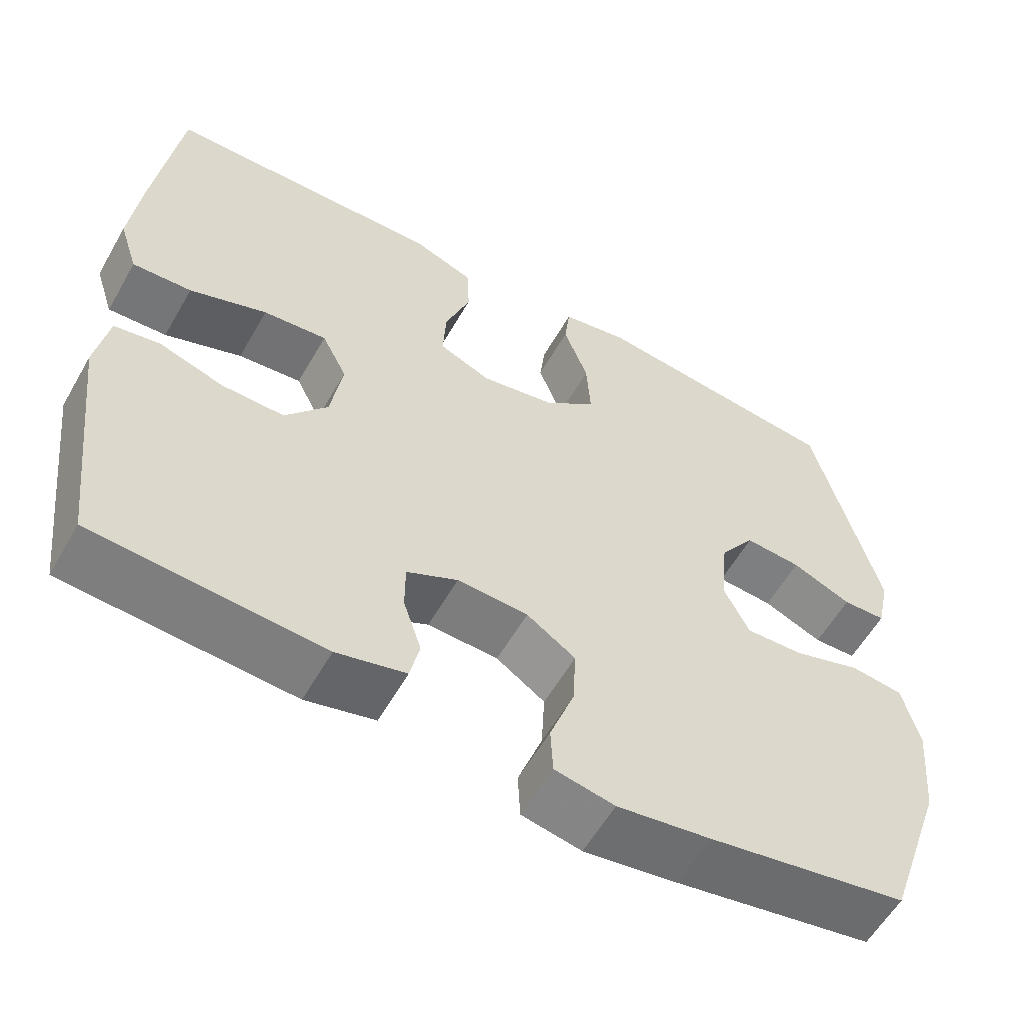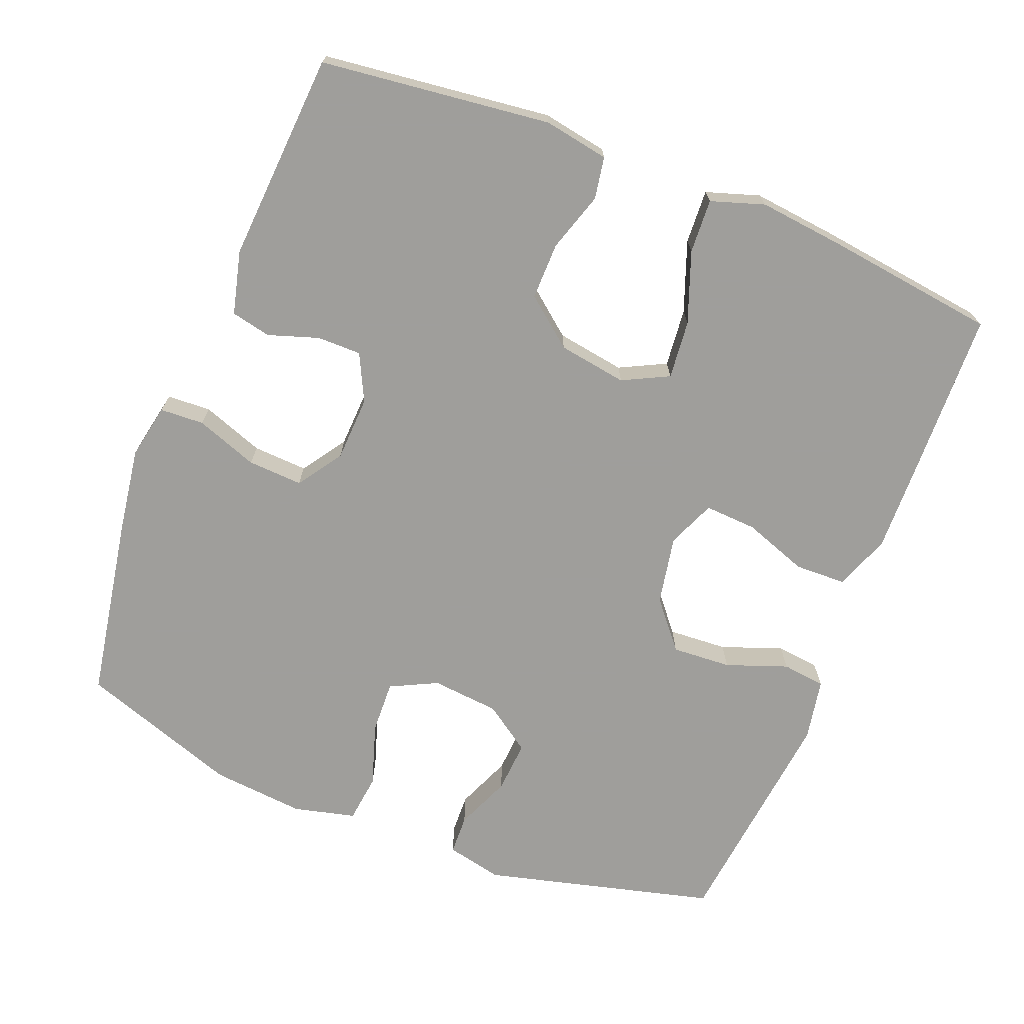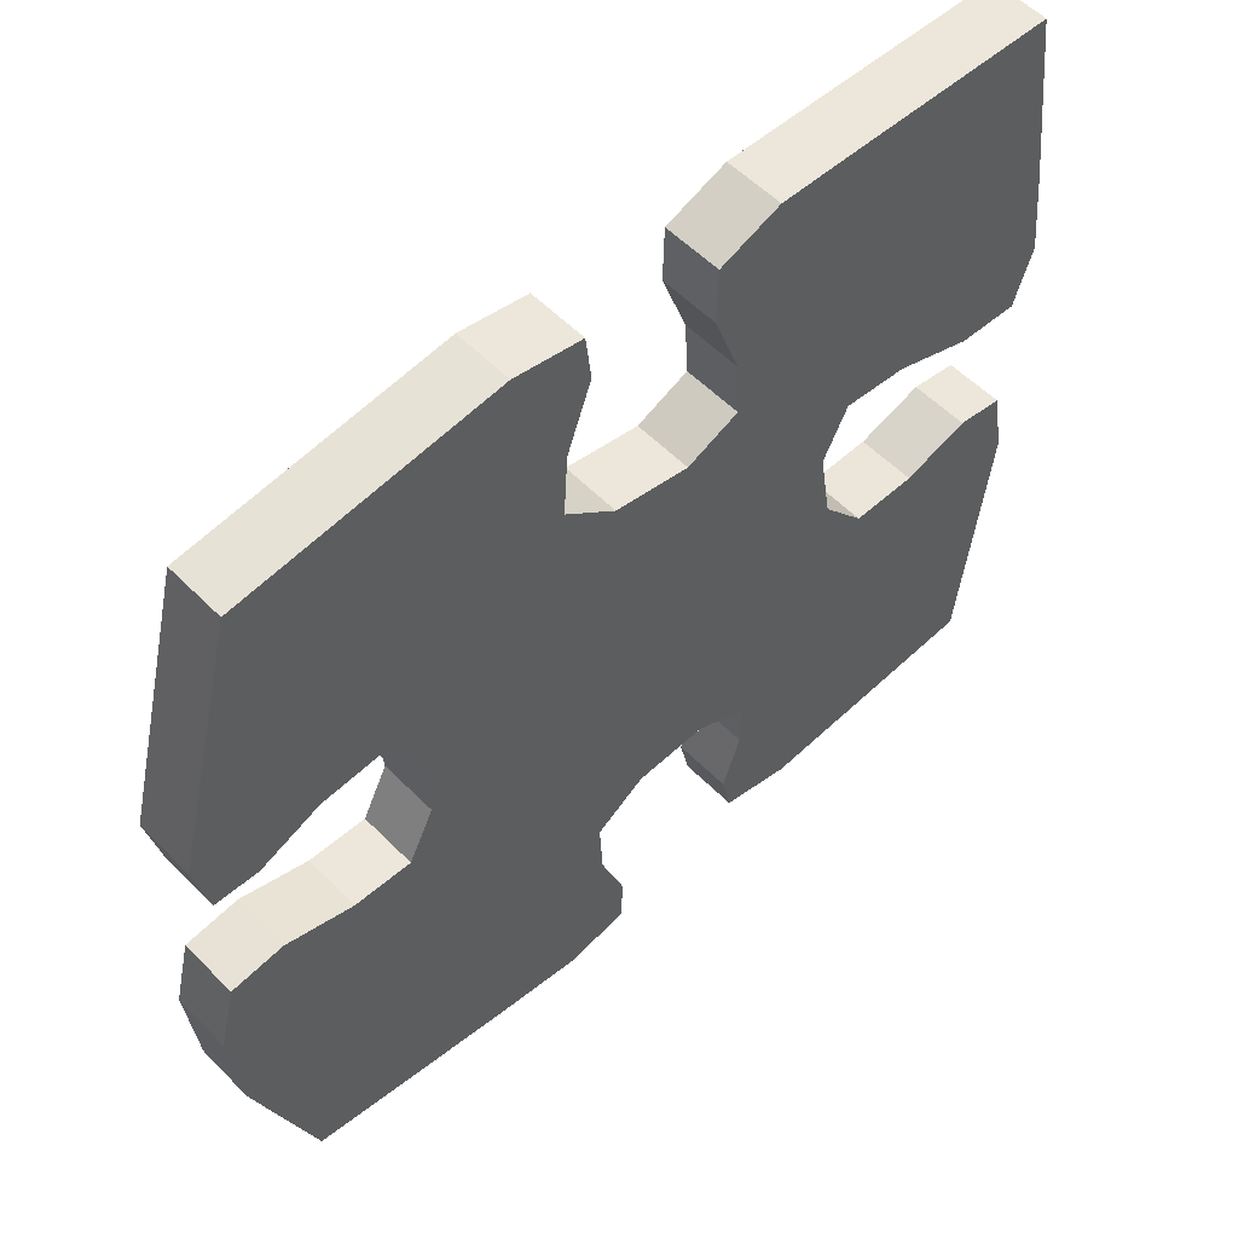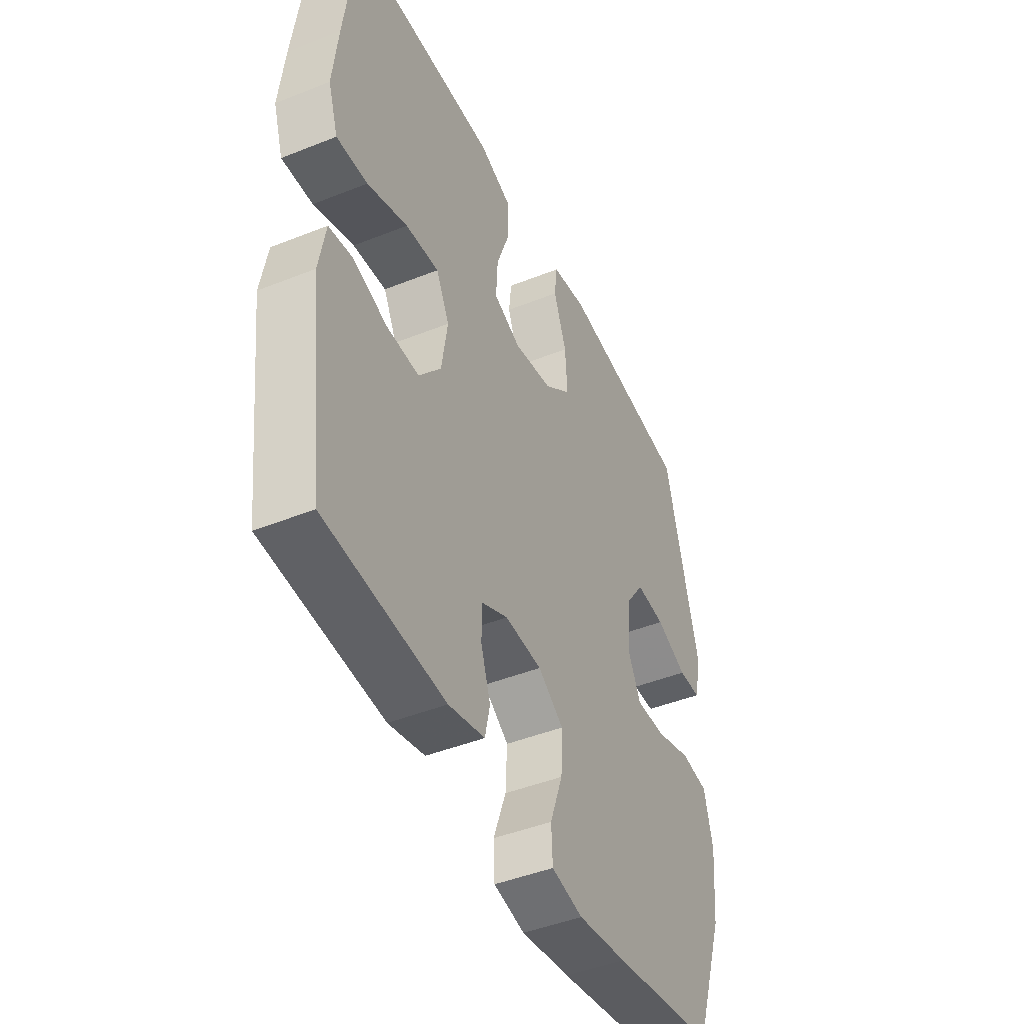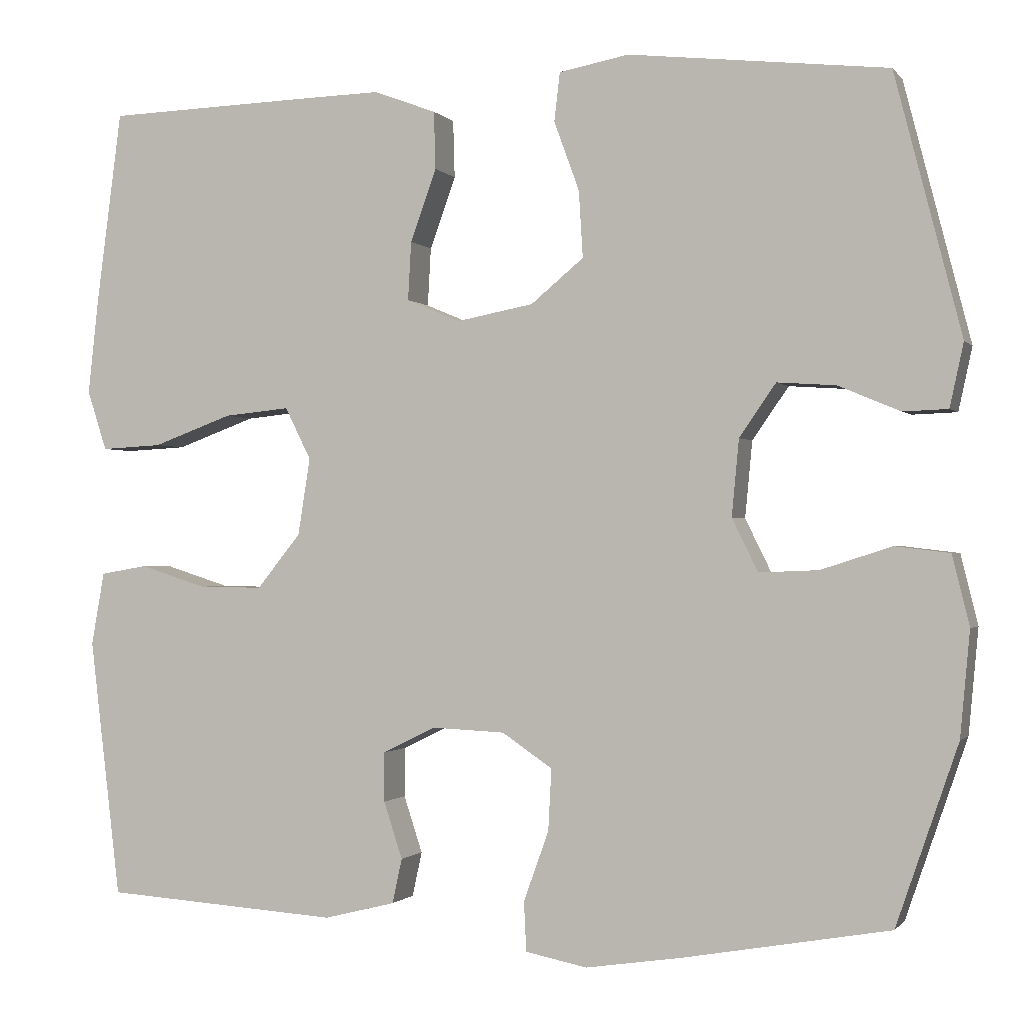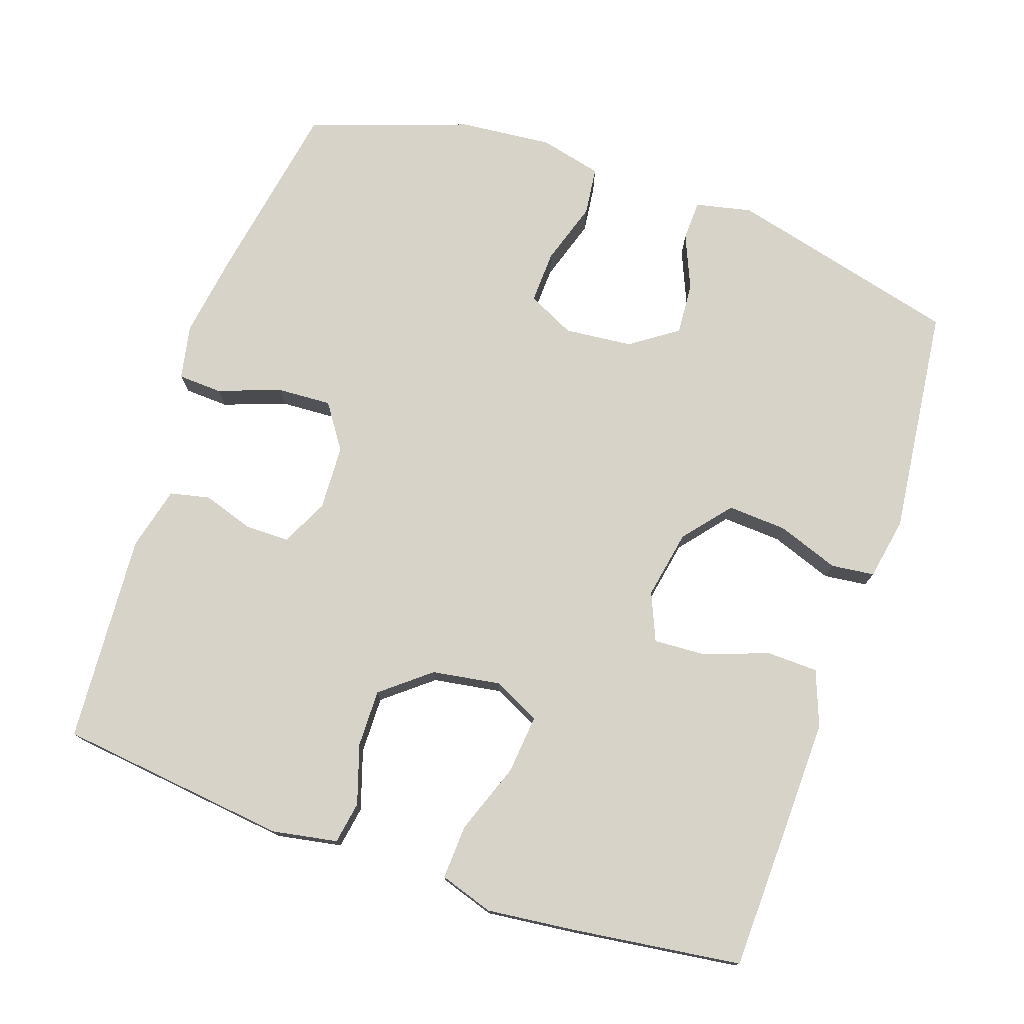
<metadata>
{"format":"obj","ext":"obj","renderer":"f3d","projection":"perspective","resolution":1024,"background":"white","views":[{"elev":-58.1,"azim":-29.6,"up":"+Z"},{"elev":-70.8,"azim":-111.6,"up":"+Y"},{"elev":55.3,"azim":136.6,"up":"+Z"},{"elev":-45.1,"azim":-65.2,"up":"+Z"},{"elev":-0.9,"azim":18.5,"up":"+Z"},{"elev":75.9,"azim":-71.2,"up":"+Y"}]}
</metadata>
<code>
v 0.5 0.07 0.5
v 0.582 0.07 0.18
v 0.565 0.07 0.102
v 0.51 0.07 0.1
v 0.434 0.07 0.132
v 0.362 0.07 0.137
v 0.317 0.07 0.072
v 0.308 0.07 -0.022
v 0.34 0.07 -0.087
v 0.413 0.07 -0.084
v 0.5 0.07 -0.056
v 0.567 0.07 -0.064
v 0.588 0.07 -0.15
v 0.576 0.07 -0.279
v 0.5 0.07 -0.5
v 0.247 0.07 -0.545
v 0.128 0.07 -0.563
v 0.052 0.07 -0.548
v 0.049 0.07 -0.487
v 0.08 0.07 -0.401
v 0.084 0.07 -0.325
v 0.022 0.07 -0.283
v -0.068 0.07 -0.279
v -0.133 0.07 -0.311
v -0.133 0.07 -0.372
v -0.11 0.07 -0.442
v -0.122 0.07 -0.497
v -0.21 0.07 -0.519
v -0.5 0.07 -0.5
v -0.538 0.07 -0.181
v -0.522 0.07 -0.091
v -0.464 0.07 -0.081
v -0.382 0.07 -0.107
v -0.303 0.07 -0.108
v -0.249 0.07 -0.041
v -0.234 0.07 0.054
v -0.266 0.07 0.118
v -0.347 0.07 0.11
v -0.445 0.07 0.074
v -0.52 0.07 0.07
v -0.544 0.07 0.144
v -0.531 0.07 0.263
v -0.5 0.07 0.5
v -0.265 0.07 0.507
v -0.145 0.07 0.51
v -0.068 0.07 0.481
v -0.066 0.07 0.41
v -0.098 0.07 0.321
v -0.102 0.07 0.249
v -0.036 0.07 0.221
v 0.059 0.07 0.239
v 0.124 0.07 0.293
v 0.119 0.07 0.375
v 0.088 0.07 0.46
v 0.095 0.07 0.52
v 0.181 0.07 0.536
v 0.5 0 0.5
v 0.582 0 0.18
v 0.565 0 0.102
v 0.51 0 0.1
v 0.434 0 0.132
v 0.362 0 0.137
v 0.317 0 0.072
v 0.308 0 -0.022
v 0.34 0 -0.087
v 0.413 0 -0.084
v 0.5 0 -0.056
v 0.567 0 -0.064
v 0.588 0 -0.15
v 0.576 0 -0.279
v 0.5 0 -0.5
v 0.247 0 -0.545
v 0.128 0 -0.563
v 0.052 0 -0.548
v 0.049 0 -0.487
v 0.08 0 -0.401
v 0.084 0 -0.325
v 0.022 0 -0.283
v -0.068 0 -0.279
v -0.133 0 -0.311
v -0.133 0 -0.372
v -0.11 0 -0.442
v -0.122 0 -0.497
v -0.21 0 -0.519
v -0.5 0 -0.5
v -0.538 0 -0.181
v -0.522 0 -0.091
v -0.464 0 -0.081
v -0.382 0 -0.107
v -0.303 0 -0.108
v -0.249 0 -0.041
v -0.234 0 0.054
v -0.266 0 0.118
v -0.347 0 0.11
v -0.445 0 0.074
v -0.52 0 0.07
v -0.544 0 0.144
v -0.531 0 0.263
v -0.5 0 0.5
v -0.265 0 0.507
v -0.145 0 0.51
v -0.068 0 0.481
v -0.066 0 0.41
v -0.098 0 0.321
v -0.102 0 0.249
v -0.036 0 0.221
v 0.059 0 0.239
v 0.124 0 0.293
v 0.119 0 0.375
v 0.088 0 0.46
v 0.095 0 0.52
v 0.181 0 0.536
f 53 54 55 56
f 52 53 56 1
f 51 52 1 2
f 50 51 2
f 45 46 47 48
f 45 48 49
f 44 45 49
f 43 44 49
f 42 43 49
f 41 42 49 50
f 38 39 40 41
f 37 38 41 50
f 30 31 32 33
f 30 33 34
f 29 30 34
f 28 29 34 35
f 25 26 27 28
f 24 25 28 35
f 17 18 19 20
f 17 20 21
f 16 17 21
f 15 16 21
f 14 15 21 22
f 10 11 12 13
f 9 10 13 14
f 2 3 4 5
f 2 5 6
f 36 37 50 2
f 23 24 35 36
f 9 14 22 23
f 8 9 23 36
f 7 8 36
f 6 7 36
f 2 6 36
f 112 111 110 109
f 57 112 109 108
f 58 57 108 107
f 58 107 106
f 104 103 102 101
f 105 104 101
f 105 101 100
f 105 100 99
f 105 99 98
f 106 105 98 97
f 97 96 95 94
f 106 97 94 93
f 89 88 87 86
f 90 89 86
f 90 86 85
f 91 90 85 84
f 84 83 82 81
f 91 84 81 80
f 76 75 74 73
f 77 76 73
f 77 73 72
f 77 72 71
f 78 77 71 70
f 69 68 67 66
f 70 69 66 65
f 61 60 59 58
f 62 61 58
f 58 106 93 92
f 92 91 80 79
f 79 78 70 65
f 92 79 65 64
f 92 64 63
f 92 63 62
f 92 62 58
f 1 57 58 2
f 2 58 59 3
f 3 59 60 4
f 4 60 61 5
f 5 61 62 6
f 6 62 63 7
f 7 63 64 8
f 8 64 65 9
f 9 65 66 10
f 10 66 67 11
f 11 67 68 12
f 12 68 69 13
f 13 69 70 14
f 14 70 71 15
f 15 71 72 16
f 16 72 73 17
f 17 73 74 18
f 18 74 75 19
f 19 75 76 20
f 20 76 77 21
f 21 77 78 22
f 22 78 79 23
f 23 79 80 24
f 24 80 81 25
f 25 81 82 26
f 26 82 83 27
f 27 83 84 28
f 28 84 85 29
f 29 85 86 30
f 30 86 87 31
f 31 87 88 32
f 32 88 89 33
f 33 89 90 34
f 34 90 91 35
f 35 91 92 36
f 36 92 93 37
f 37 93 94 38
f 38 94 95 39
f 39 95 96 40
f 40 96 97 41
f 41 97 98 42
f 42 98 99 43
f 43 99 100 44
f 44 100 101 45
f 45 101 102 46
f 46 102 103 47
f 47 103 104 48
f 48 104 105 49
f 49 105 106 50
f 50 106 107 51
f 51 107 108 52
f 52 108 109 53
f 53 109 110 54
f 54 110 111 55
f 55 111 112 56
f 56 112 57 1

</code>
